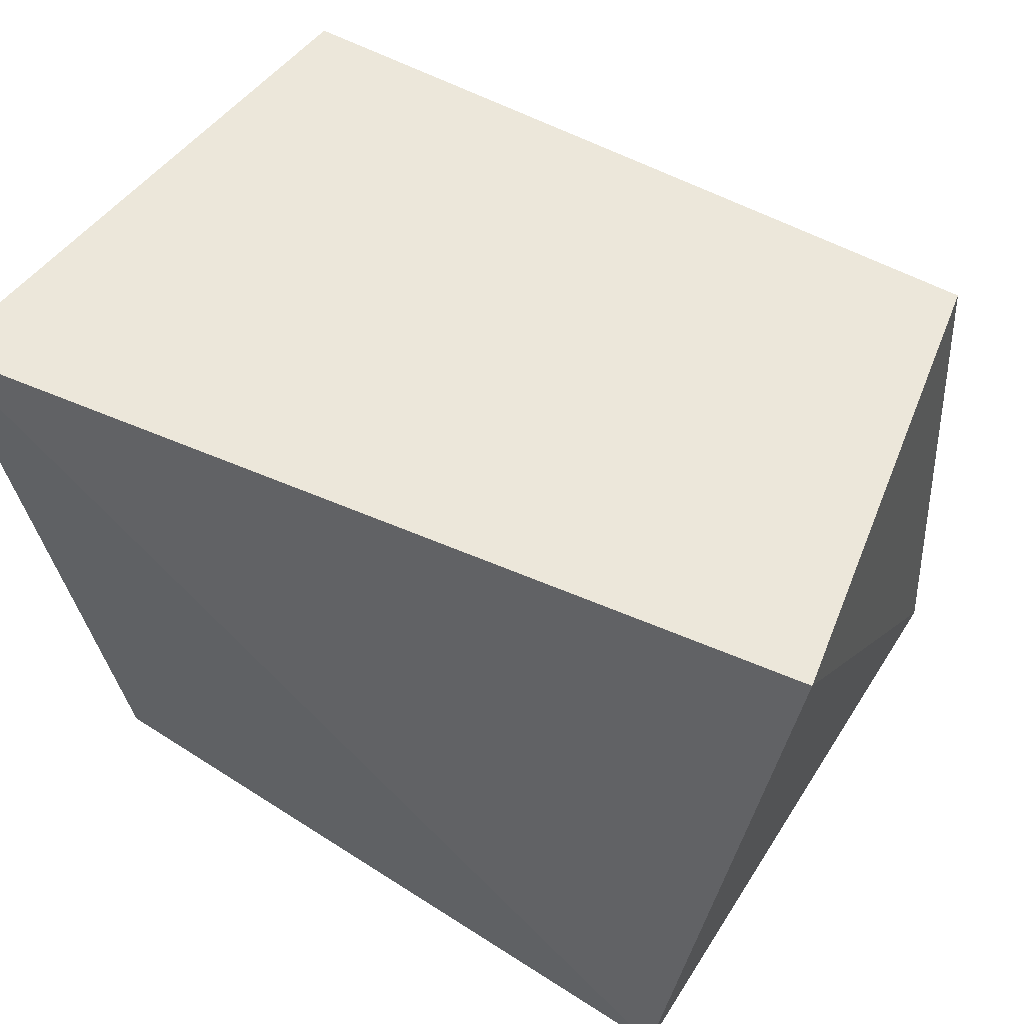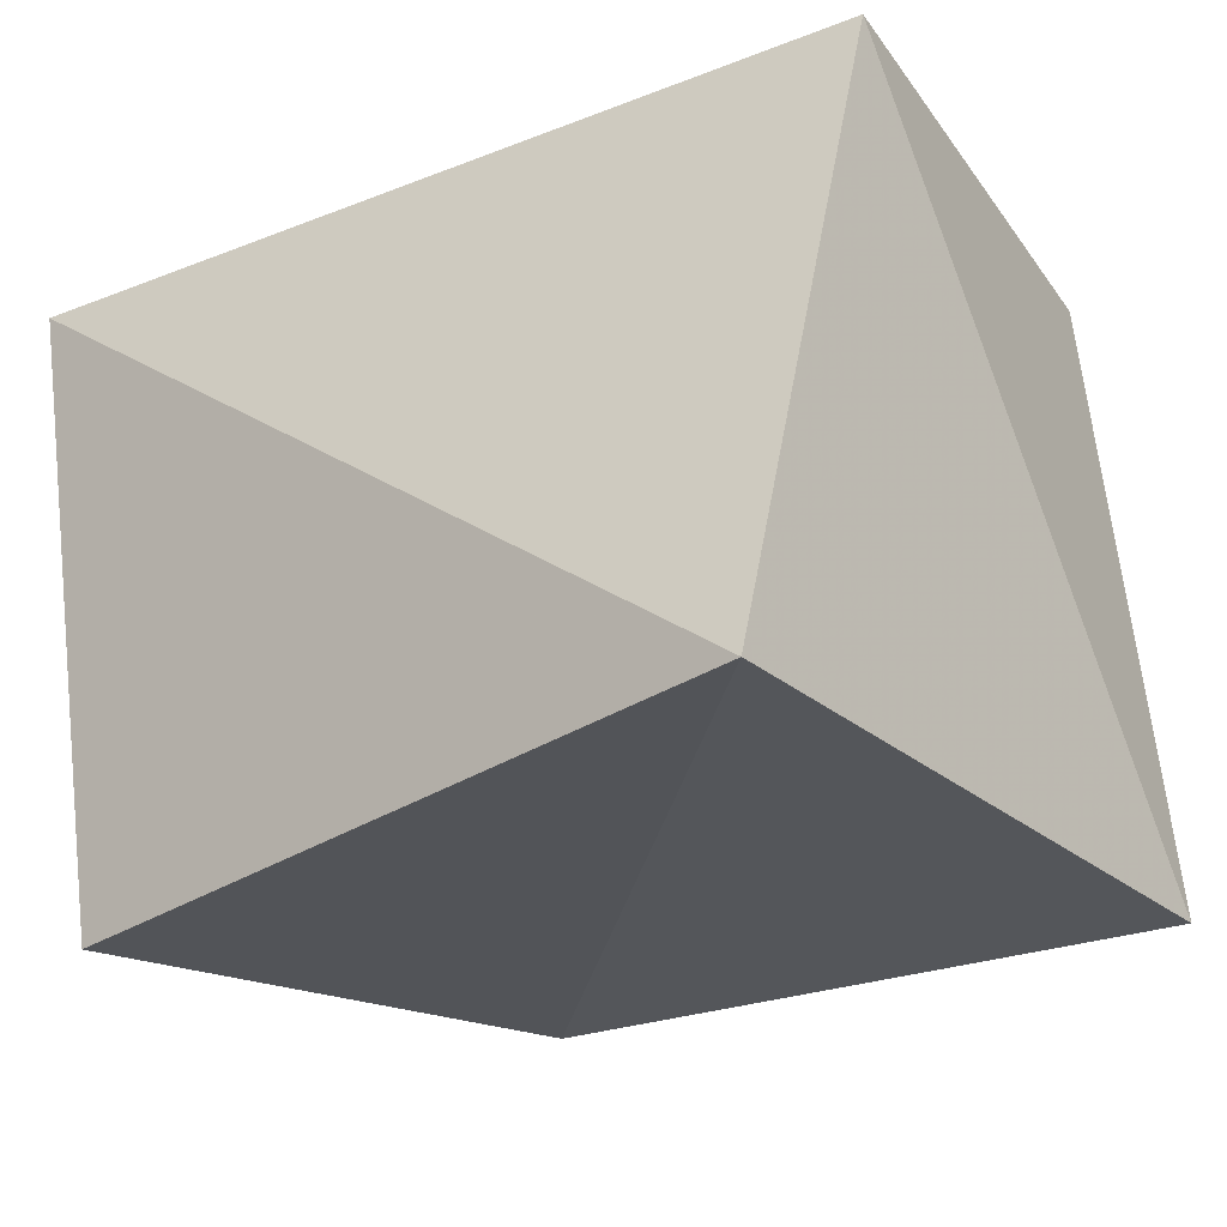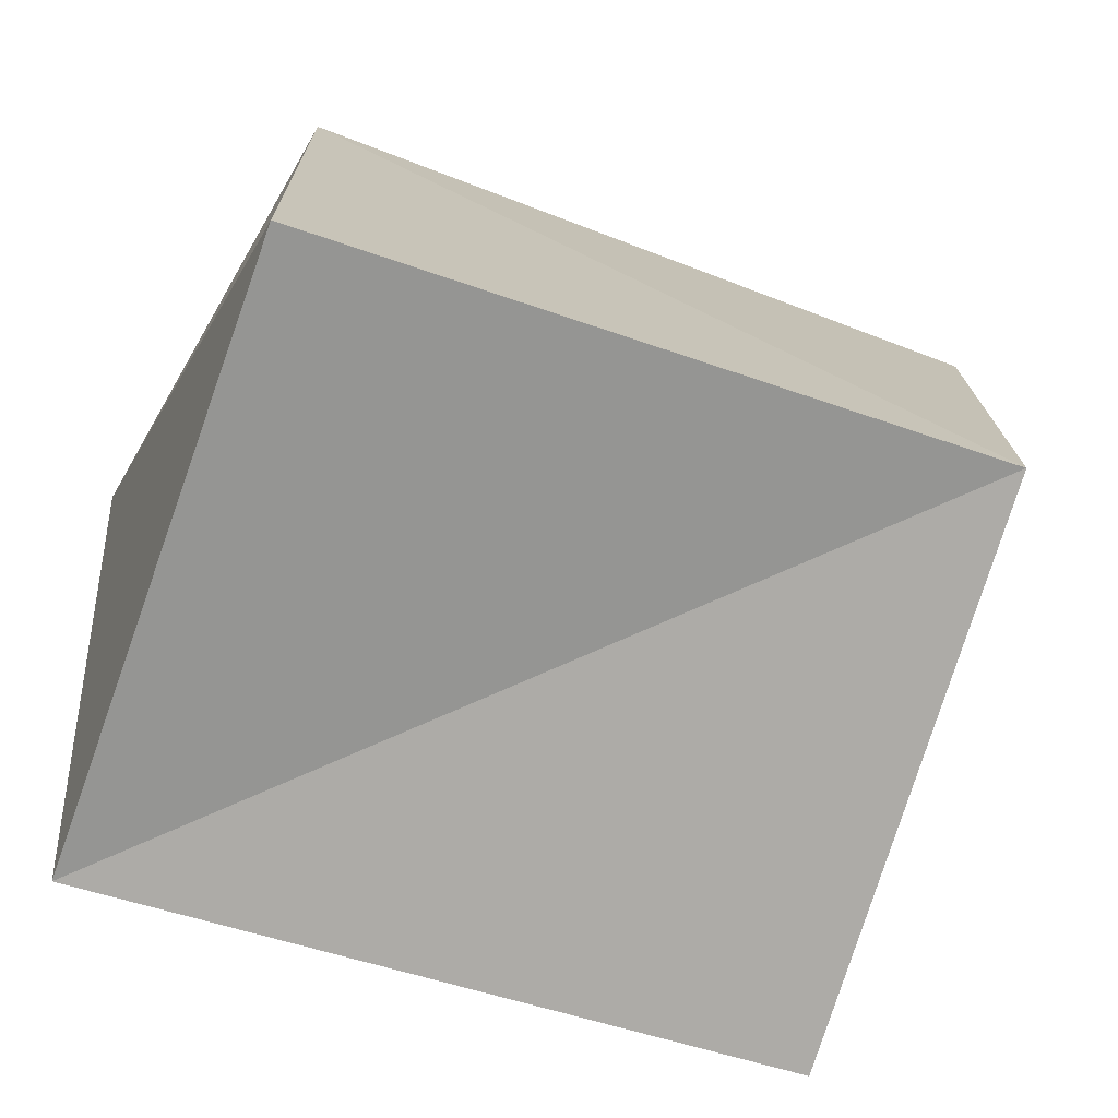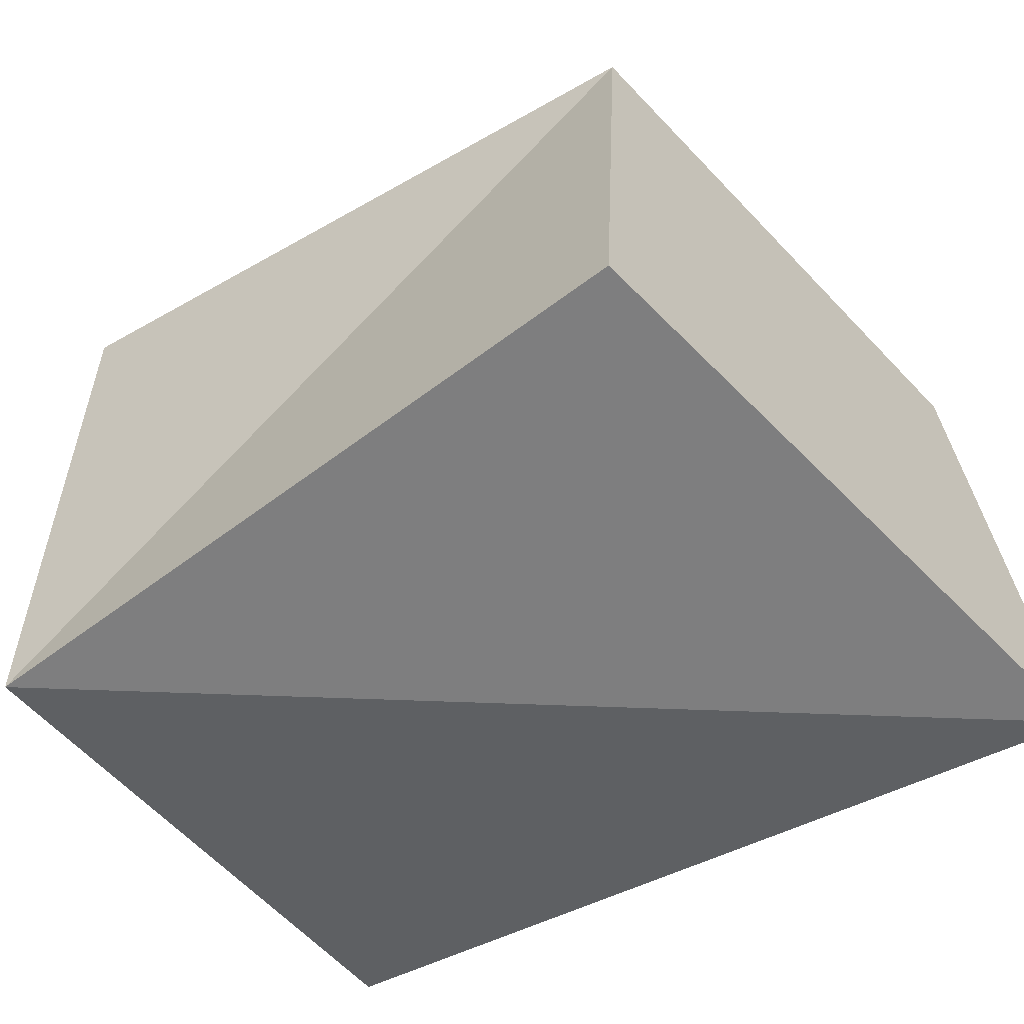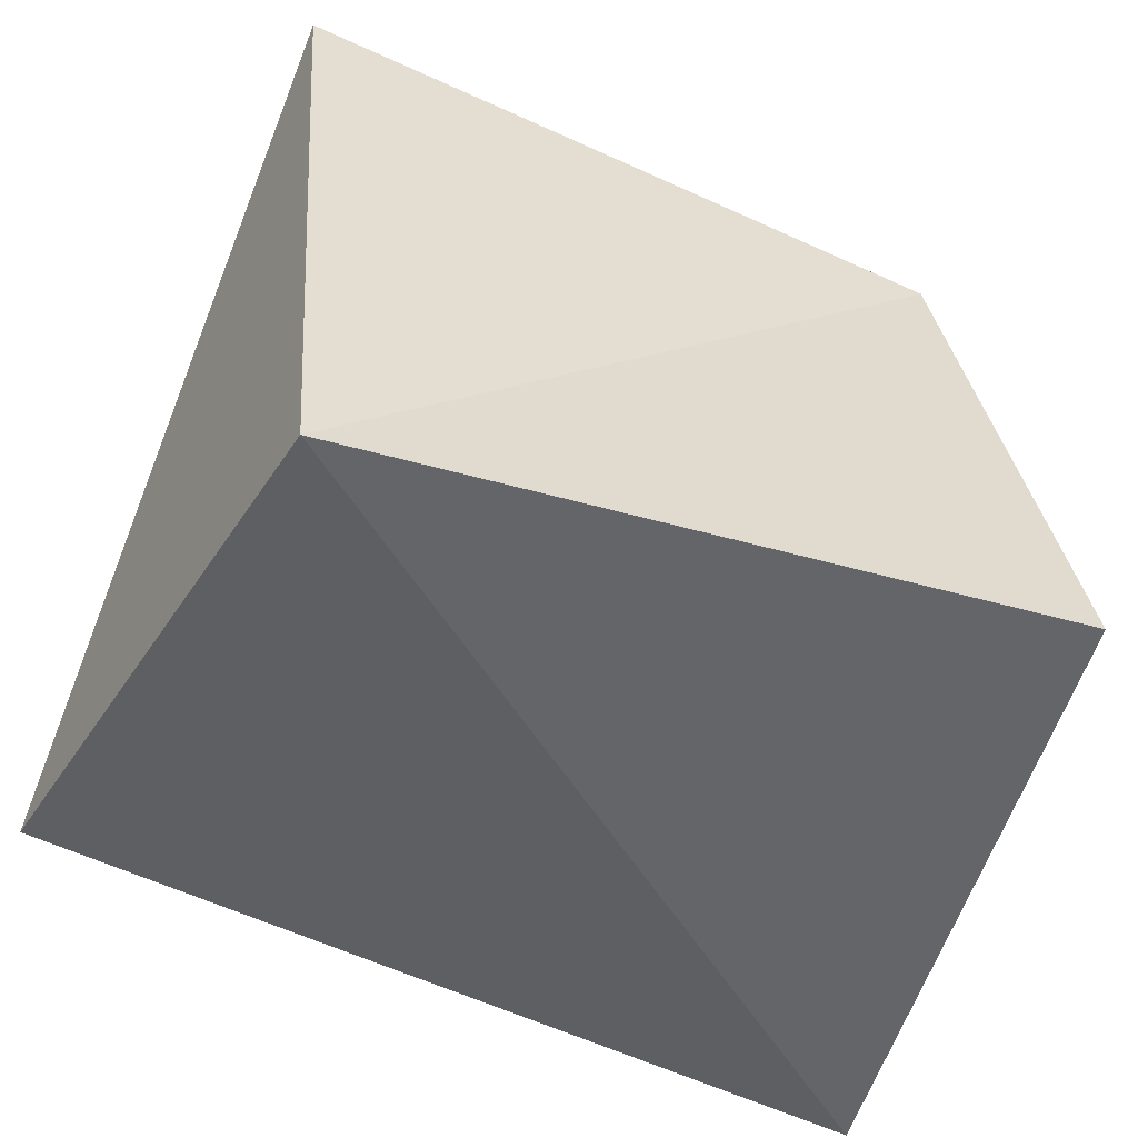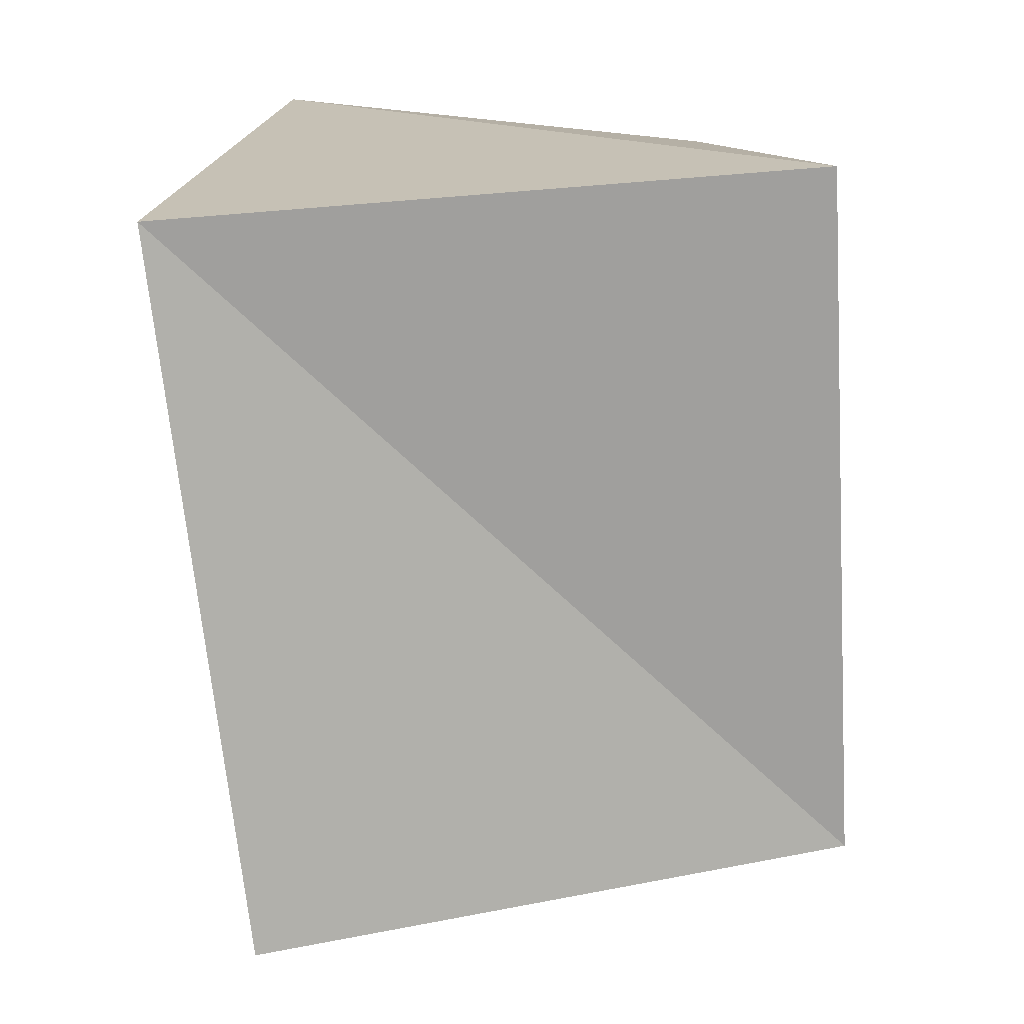
<metadata>
{"format":"obj","ext":"obj","renderer":"f3d","projection":"perspective","resolution":1024,"background":"white","views":[{"elev":51.7,"azim":29.5,"up":"+Z"},{"elev":-32.3,"azim":36.7,"up":"+Z"},{"elev":-66.1,"azim":157.4,"up":"+Z"},{"elev":-51.3,"azim":-142.2,"up":"+Y"},{"elev":-47.2,"azim":158.2,"up":"+Y"},{"elev":-77.4,"azim":91.8,"up":"+Z"}]}
</metadata>
<code>
v 0.03502 -0.03109 -0.0354
v 0.03658 0.02557 0.03086
v 0.03779 0.0336 -0.03167
v -0.03845 0.02695 0.03248
v -0.03759 -0.02437 -0.03482
v -0.03228 0.03548 -0.02355
v -0.04505 -0.03113 0.03266
v 0.04317 -0.0223 0.02849
f 7 4 5
f 1 7 5
f 5 4 6
f 6 1 5
f 7 2 4
f 8 7 1
f 8 2 7
f 4 2 6
f 3 1 6
f 6 2 3
f 3 8 1
f 2 8 3

</code>
